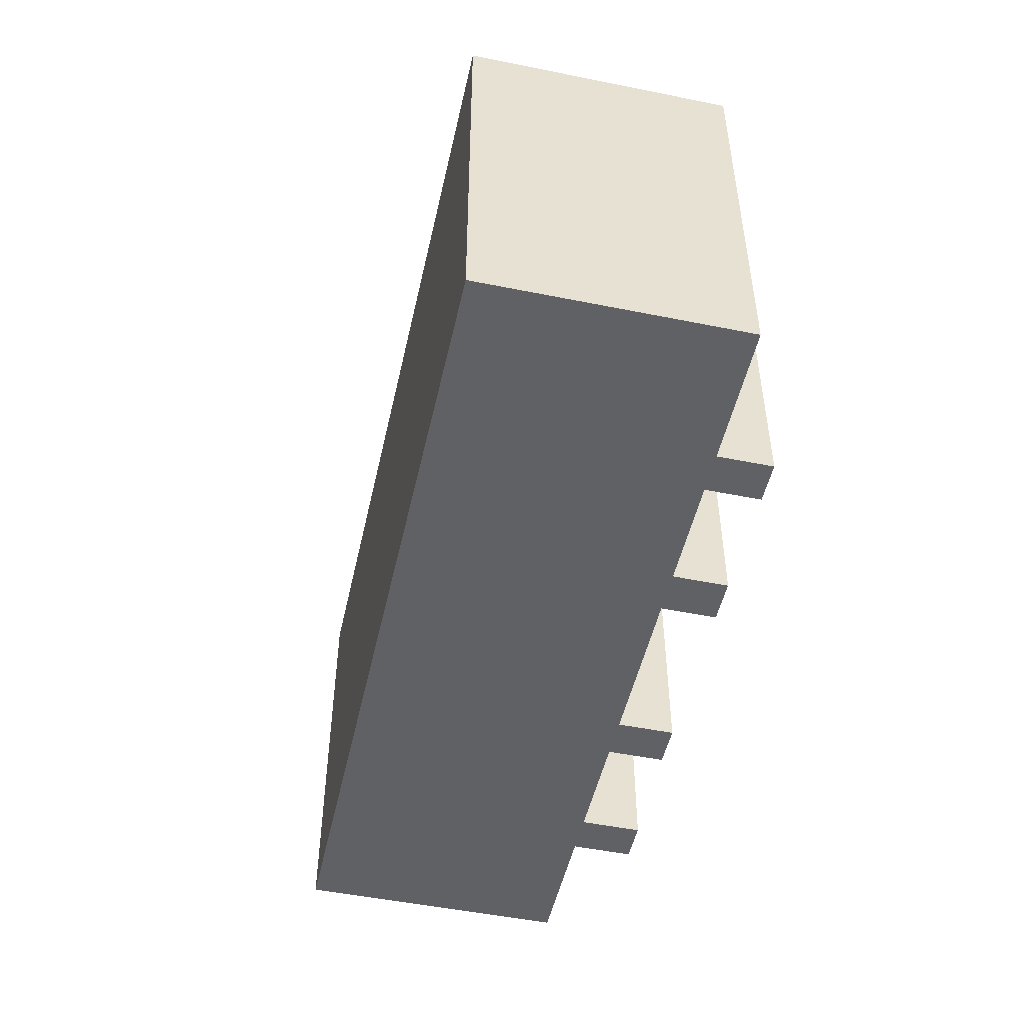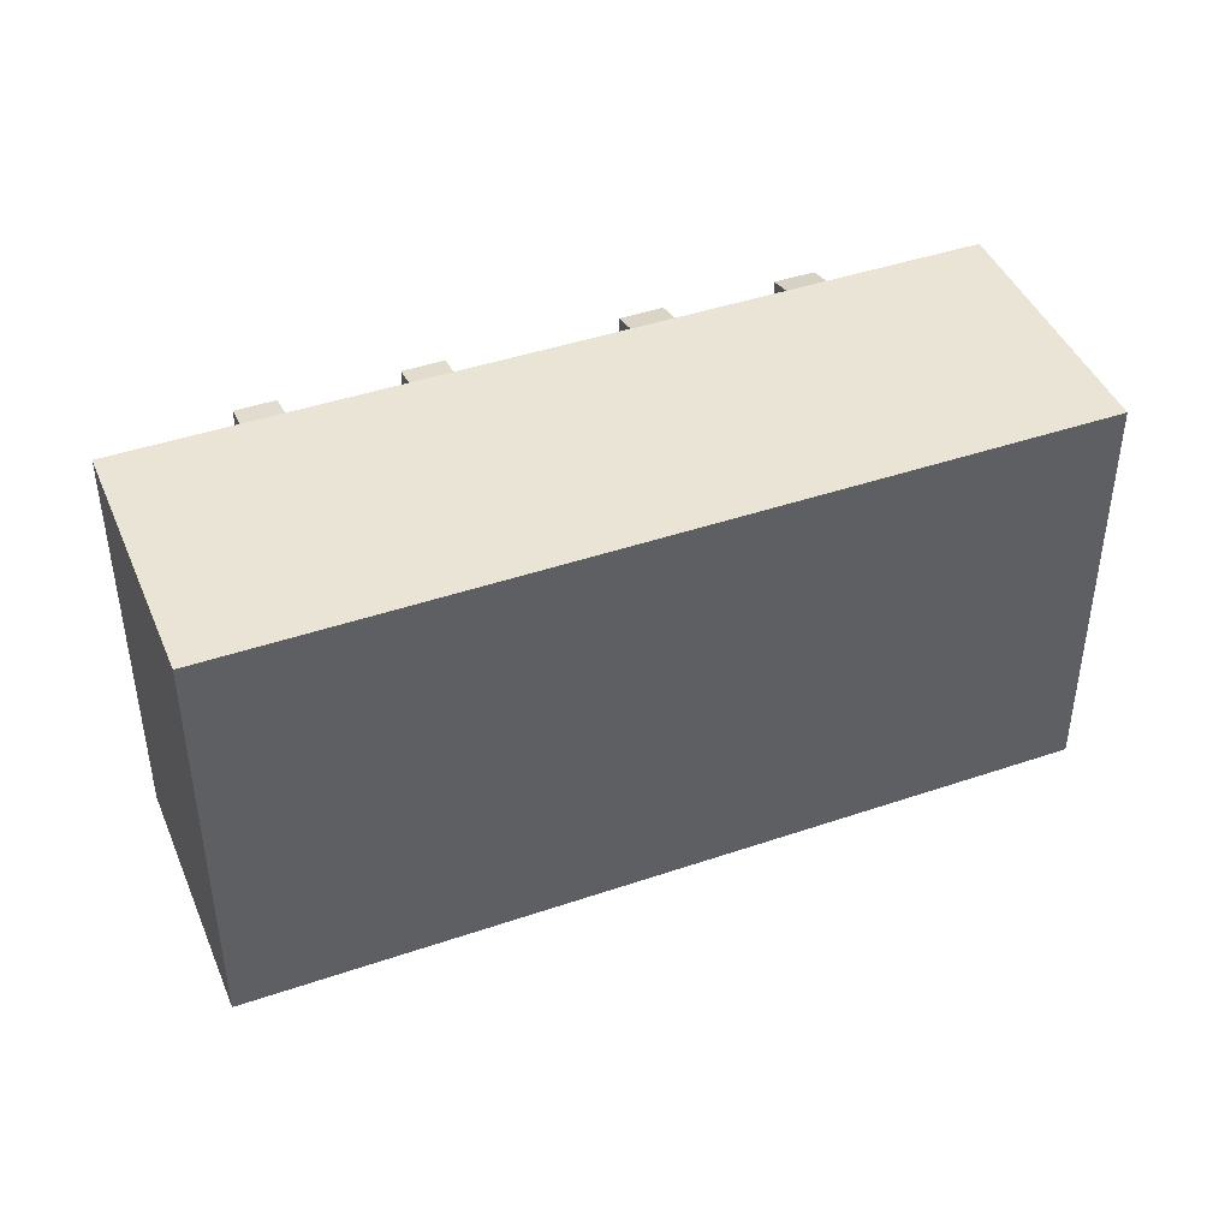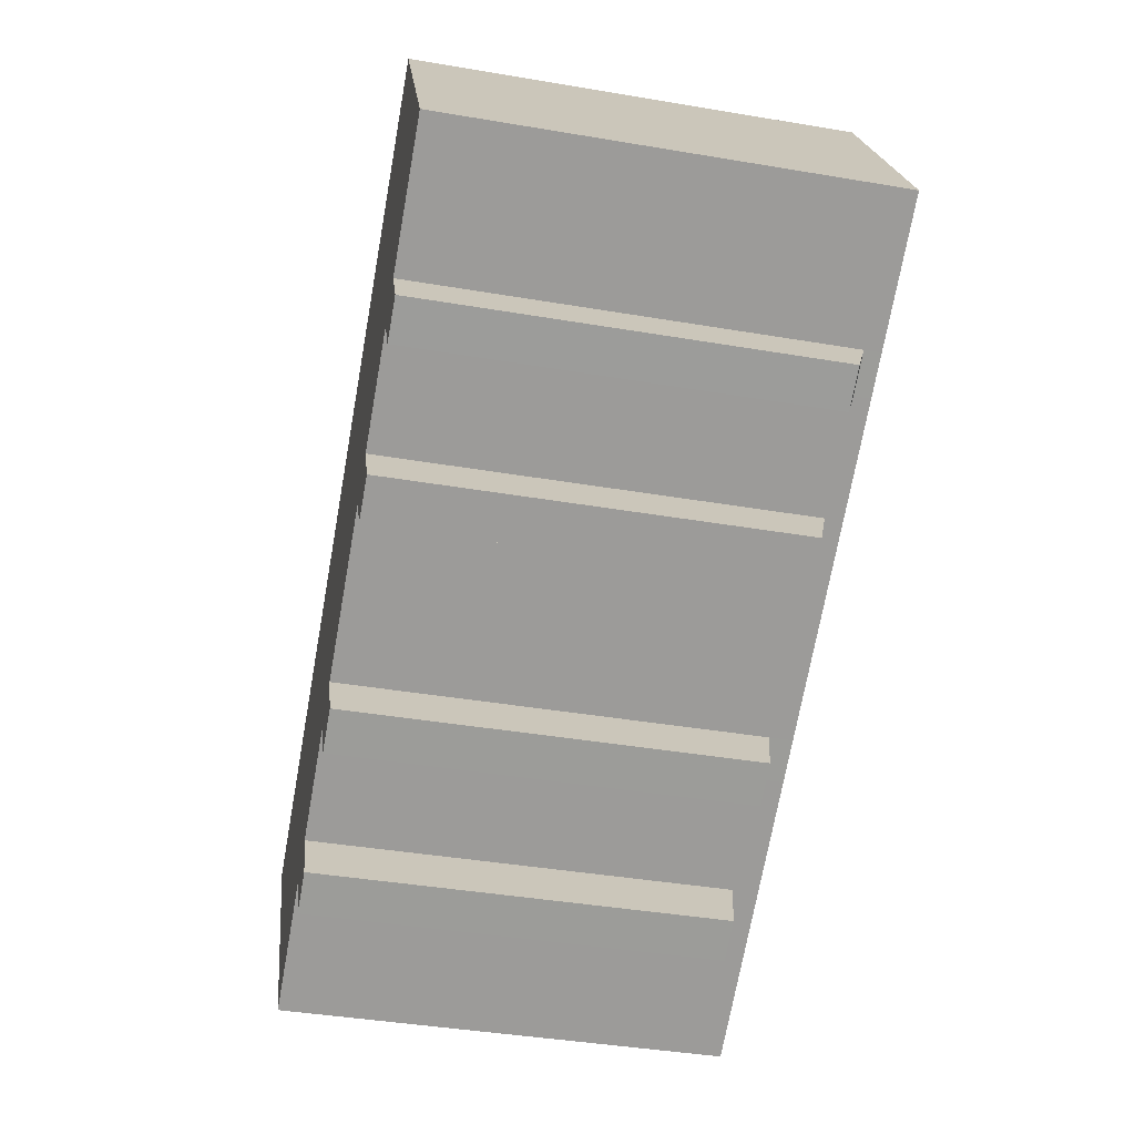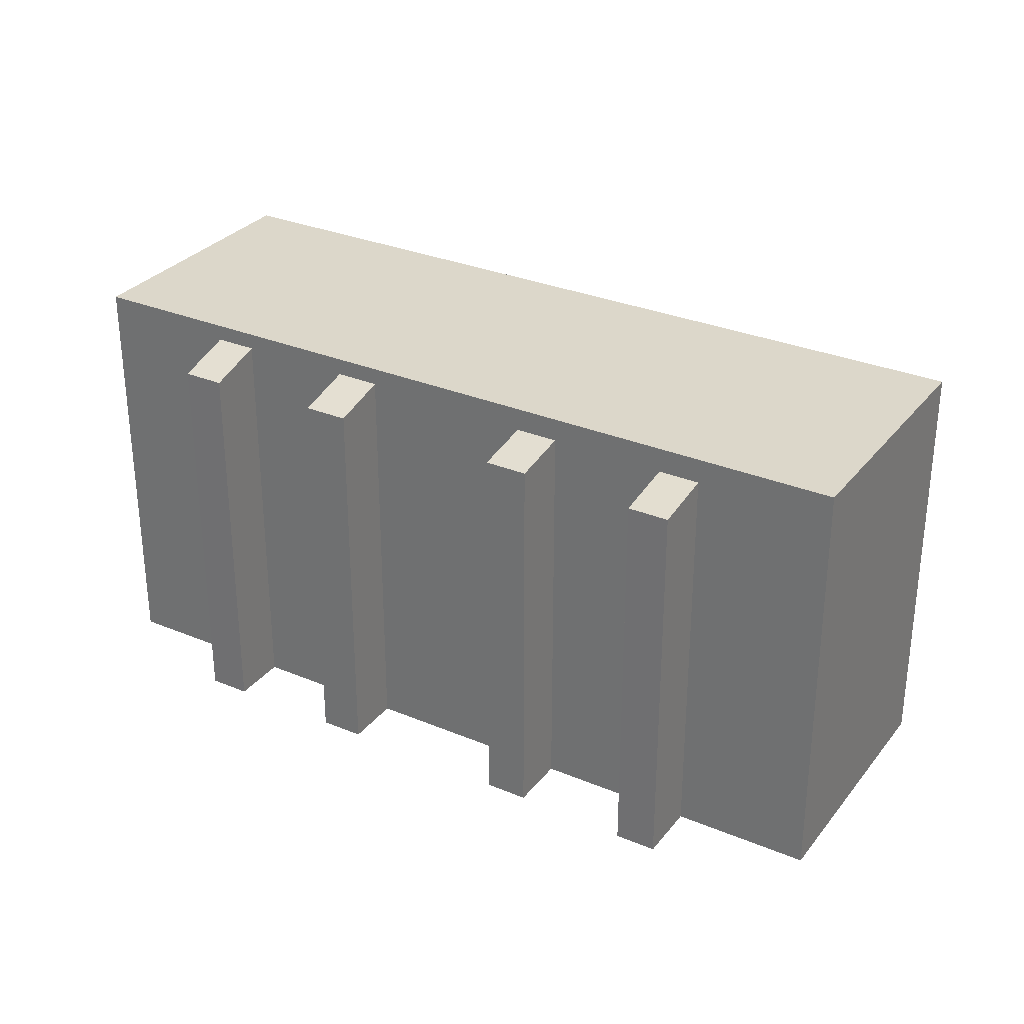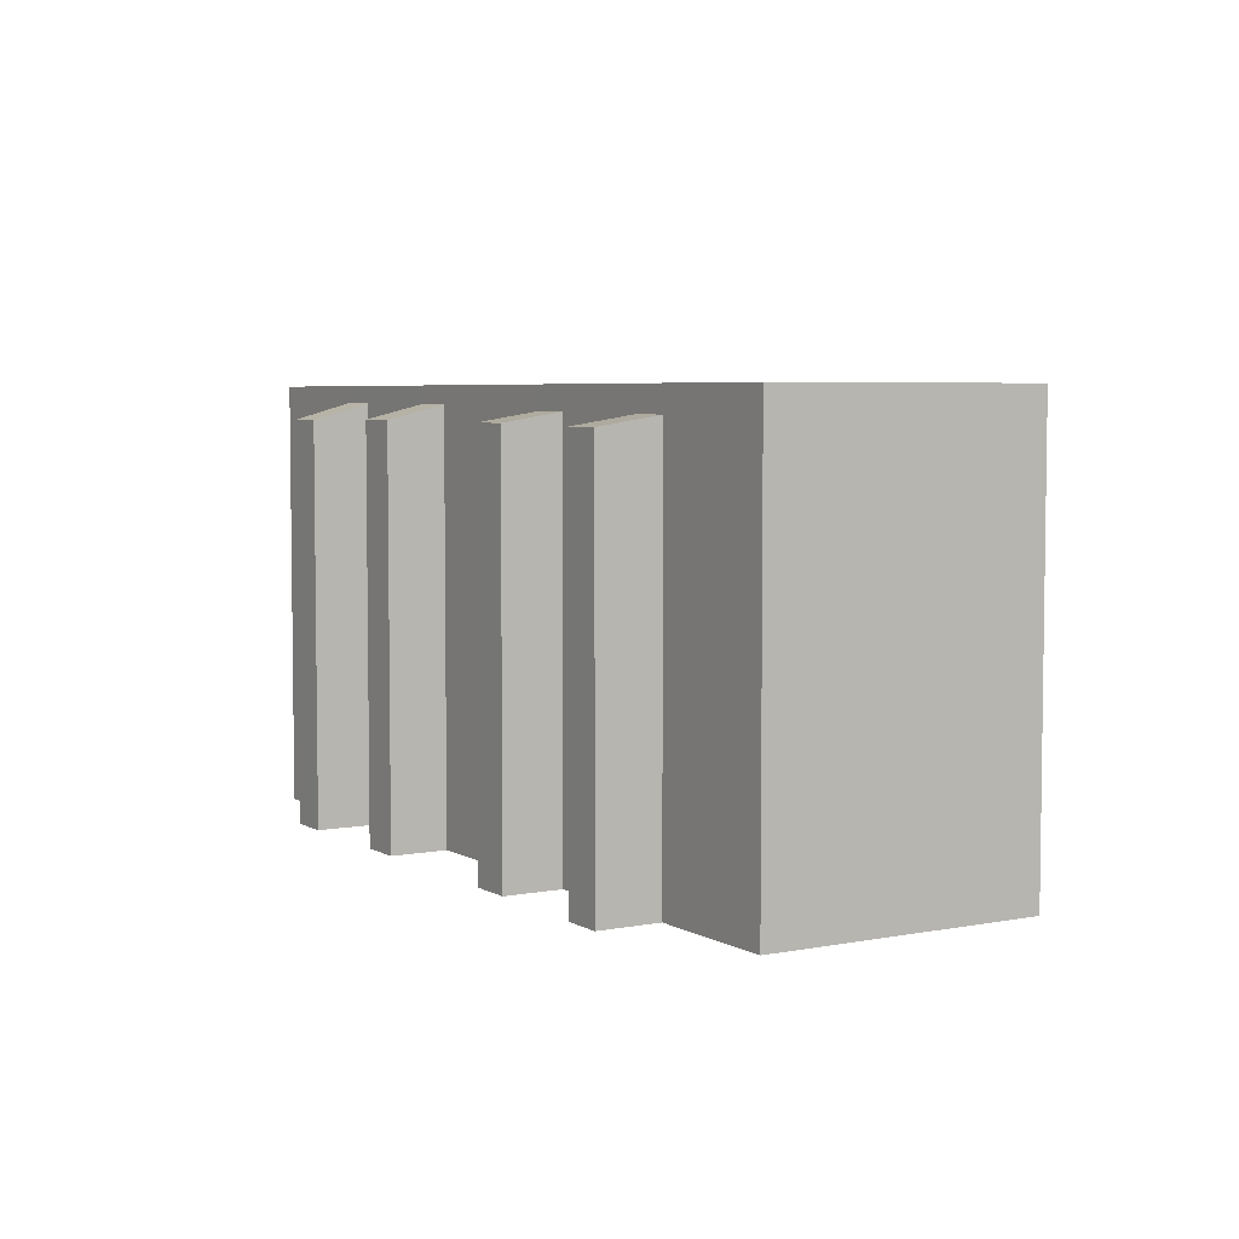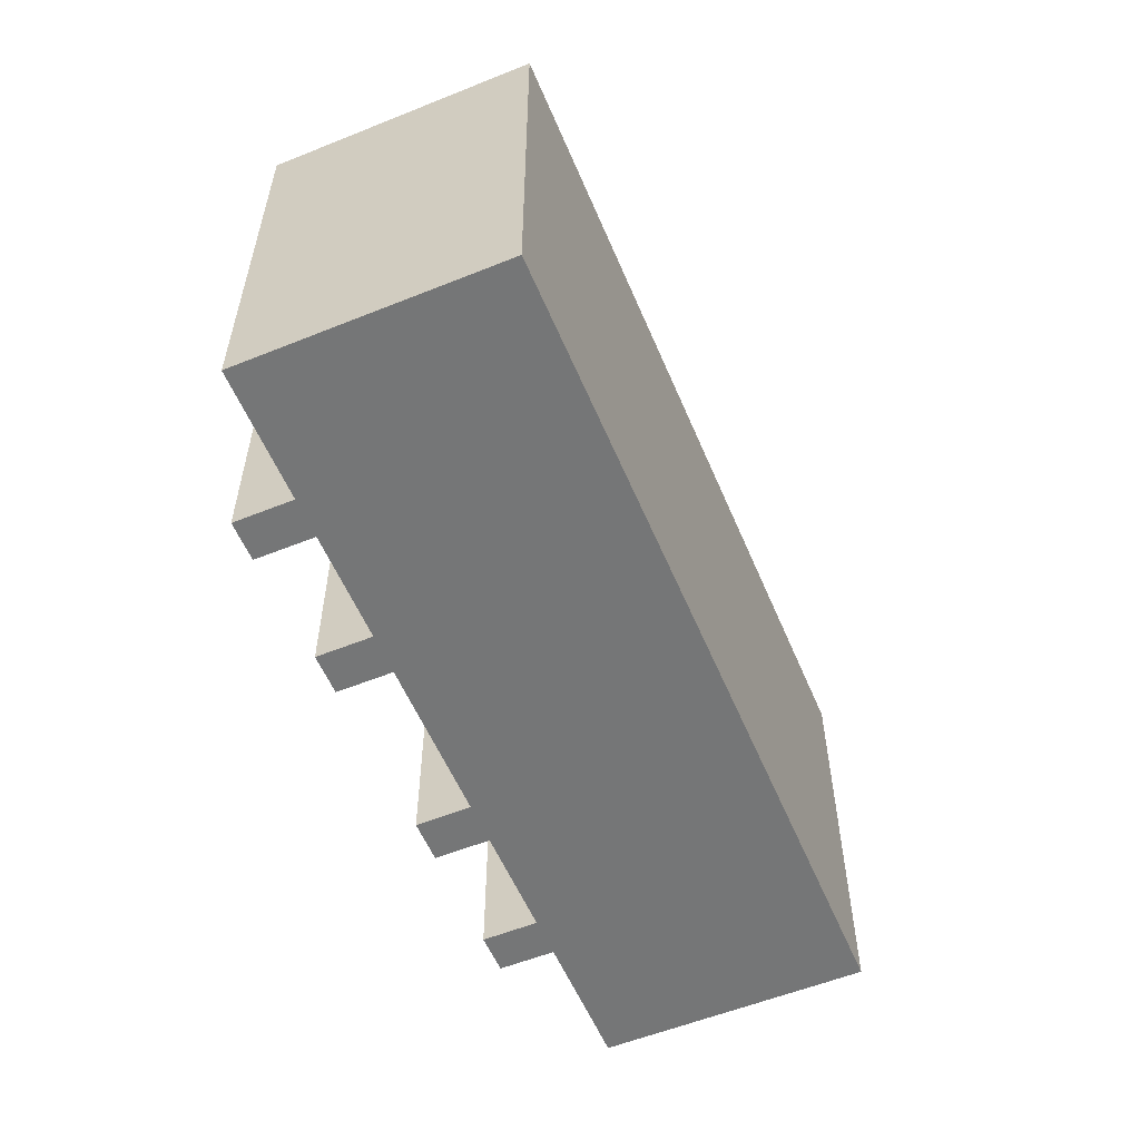
<metadata>
{"format":"obj","ext":"obj","renderer":"f3d","projection":"perspective","resolution":1024,"background":"white","views":[{"elev":-50.3,"azim":48.8,"up":"+Y"},{"elev":43.6,"azim":-50.6,"up":"+Y"},{"elev":-41.3,"azim":78.4,"up":"+Z"},{"elev":30.5,"azim":-177.6,"up":"+Y"},{"elev":5.1,"azim":-150.1,"up":"+Y"},{"elev":-56.7,"azim":-95.9,"up":"+Y"}]}
</metadata>
<code>
v -1.817 6.556 -6.082
v -0.5292 6.556 -5.376
v 0.4358 6.24 -7.137
v -0.8522 6.24 -7.843
v -5.714 6.34 -9.432
v -5.402 6.34 -9.261
v -5.145 6.258 -9.73
v -5.458 6.258 -9.901
v -5.402 6.34 -9.261
v -5.09 6.34 -9.09
v -4.833 6.258 -9.558
v -5.145 6.258 -9.73
v -5.971 6.421 -8.964
v -5.659 6.421 -8.793
v -5.402 6.34 -9.261
v -5.714 6.34 -9.432
v -5.659 6.421 -8.793
v -5.346 6.421 -8.622
v -5.09 6.34 -9.09
v -5.402 6.34 -9.261
v -5.714 6.34 -9.432
v -5.458 6.258 -9.901
v -5.513 6.176 -10.54
v -6.54 6.503 -8.666
v -5.714 6.34 -9.432
v -5.513 6.176 -10.54
v -5.513 6.176 -10.54
v -5.458 6.258 -9.901
v -5.145 6.258 -9.73
v -5.145 6.258 -9.73
v -4.833 6.258 -9.558
v -4.264 6.176 -9.855
v -5.513 6.176 -10.54
v -5.145 6.258 -9.73
v -4.264 6.176 -9.855
v -5.09 6.34 -9.09
v -4.264 6.176 -9.855
v -4.833 6.258 -9.558
v -6.54 6.503 -8.666
v -5.659 6.421 -8.793
v -5.971 6.421 -8.964
v -6.54 6.503 -8.666
v -5.971 6.421 -8.964
v -5.714 6.34 -9.432
v -6.54 6.503 -8.666
v -5.29 6.503 -7.982
v -5.659 6.421 -8.793
v -5.346 6.421 -8.622
v -5.29 6.503 -7.982
v -5.09 6.34 -9.09
v -5.659 6.421 -8.793
v -5.29 6.503 -7.982
v -5.346 6.421 -8.622
v -5.29 6.503 -7.982
v -4.264 6.176 -9.855
v -5.09 6.34 -9.09
v 5.523 6.635 -2.624
v 5.855 6.635 -2.442
v 6.091 6.514 -2.873
v 5.758 6.514 -3.055
v 5.19 6.635 -2.806
v 5.523 6.635 -2.624
v 5.758 6.514 -3.055
v 5.425 6.514 -3.237
v 5.758 6.514 -3.055
v 6.091 6.514 -2.873
v 6.326 6.392 -3.303
v 5.993 6.392 -3.485
v 5.425 6.514 -3.237
v 5.758 6.514 -3.055
v 5.993 6.392 -3.485
v 5.66 6.392 -3.667
v 5.855 6.635 -2.442
v 5.953 6.756 -1.829
v 6.091 6.514 -2.873
v 5.953 6.756 -1.829
v 6.895 6.271 -3.552
v 6.091 6.514 -2.873
v 5.523 6.635 -2.624
v 5.953 6.756 -1.829
v 5.855 6.635 -2.442
v 4.622 6.756 -2.557
v 5.523 6.635 -2.624
v 5.19 6.635 -2.806
v 4.622 6.756 -2.557
v 5.953 6.756 -1.829
v 5.523 6.635 -2.624
v 4.622 6.756 -2.557
v 5.19 6.635 -2.806
v 5.425 6.514 -3.237
v 5.993 6.392 -3.485
v 6.326 6.392 -3.303
v 6.895 6.271 -3.552
v 6.091 6.514 -2.873
v 6.895 6.271 -3.552
v 6.326 6.392 -3.303
v 5.563 6.271 -4.279
v 5.993 6.392 -3.485
v 6.895 6.271 -3.552
v 5.425 6.514 -3.237
v 5.66 6.392 -3.667
v 5.563 6.271 -4.279
v 5.563 6.271 -4.279
v 5.66 6.392 -3.667
v 5.993 6.392 -3.485
v 4.622 6.756 -2.557
v 5.425 6.514 -3.237
v 5.563 6.271 -4.279
v 10.49 6.508 -0.4666
v 10.8 6.508 -0.294
v 11.04 6.369 -0.7251
v 10.73 6.369 -0.8978
v 10.25 6.648 -0.03552
v 10.57 6.648 0.137
v 10.8 6.508 -0.294
v 10.49 6.508 -0.4666
v 10.17 6.508 -0.6393
v 10.49 6.508 -0.4666
v 10.73 6.369 -0.8978
v 10.41 6.369 -1.07
v 9.938 6.648 -0.2081
v 10.25 6.648 -0.03552
v 10.49 6.508 -0.4666
v 10.17 6.508 -0.6393
v 10.73 6.369 -0.8978
v 11.04 6.369 -0.7251
v 11.59 6.229 -0.9834
v 10.33 6.229 -1.674
v 10.73 6.369 -0.8978
v 11.59 6.229 -0.9834
v 10.8 6.508 -0.294
v 11.59 6.229 -0.9834
v 11.04 6.369 -0.7251
v 10.57 6.648 0.137
v 10.65 6.787 0.7406
v 10.8 6.508 -0.294
v 10.65 6.787 0.7406
v 11.59 6.229 -0.9834
v 10.8 6.508 -0.294
v 10.25 6.648 -0.03552
v 10.65 6.787 0.7406
v 10.57 6.648 0.137
v 10.17 6.508 -0.6393
v 10.41 6.369 -1.07
v 10.33 6.229 -1.674
v 10.33 6.229 -1.674
v 10.41 6.369 -1.07
v 10.73 6.369 -0.8978
v 9.387 6.787 0.0506
v 10.17 6.508 -0.6393
v 10.33 6.229 -1.674
v 9.387 6.787 0.0506
v 10.25 6.648 -0.03552
v 9.938 6.648 -0.2081
v 9.387 6.787 0.0506
v 9.938 6.648 -0.2081
v 10.17 6.508 -0.6393
v 9.387 6.787 0.0506
v 10.65 6.787 0.7406
v 10.25 6.648 -0.03552
v -15.16 7.344 -2.705
v -6.54 7.344 -8.666
v -10.66 7.344 -10.92
v 9.387 7.344 0.0506
v 10.46 7.344 11.32
v 10.65 7.344 0.7406
v -15.16 7.344 -2.705
v -1.817 7.344 -6.082
v -5.29 7.344 -7.982
v -15.16 7.344 -2.705
v -5.29 7.344 -7.982
v -6.54 7.344 -8.666
v -15.16 7.344 -2.705
v 4.622 7.344 -2.557
v -0.5292 7.344 -5.376
v 5.953 7.344 -1.829
v 10.46 7.344 11.32
v 9.387 7.344 0.0506
v 10.46 7.344 11.32
v 14.96 7.344 3.103
v 10.65 7.344 0.7406
v -15.16 7.344 -2.705
v 10.46 7.344 11.32
v 4.622 7.344 -2.557
v 4.622 7.344 -2.557
v 10.46 7.344 11.32
v 5.953 7.344 -1.829
v -15.16 7.344 -2.705
v -0.5292 7.344 -5.376
v -1.817 7.344 -6.082
v -0.0467 -7.309 -6.257
v 0.4358 -7.309 -7.137
v 0.4358 6.24 -7.137
v -0.5292 6.556 -5.376
v -0.5292 -7.309 -5.376
v -0.0467 -7.309 -6.257
v -0.5292 6.556 -5.376
v -0.0467 -7.309 -6.257
v 0.4358 6.24 -7.137
v -0.8522 6.24 -7.843
v 0.4358 6.24 -7.137
v 0.4358 -7.309 -7.137
v -0.8522 -7.309 -7.843
v -1.817 6.556 -6.082
v -0.8522 6.24 -7.843
v -0.8522 -7.309 -7.843
v -1.817 -7.309 -6.082
v -5.29 -7.309 -7.982
v -4.264 -7.309 -9.855
v -4.264 6.176 -9.855
v -5.29 6.503 -7.982
v -5.513 6.176 -10.54
v -4.264 6.176 -9.855
v -4.264 -7.309 -9.855
v -5.513 -7.309 -10.54
v -6.54 6.503 -8.666
v -5.513 6.176 -10.54
v -5.513 -7.309 -10.54
v -6.54 -7.309 -8.666
v 5.953 -7.309 -1.829
v 6.895 -7.309 -3.552
v 6.895 6.271 -3.552
v 5.953 6.756 -1.829
v 5.563 6.271 -4.279
v 6.895 6.271 -3.552
v 6.895 -7.309 -3.552
v 5.563 -7.309 -4.279
v 4.622 6.756 -2.557
v 5.092 -7.309 -3.418
v 4.622 -7.309 -2.557
v 5.092 -7.309 -3.418
v 5.563 6.271 -4.279
v 5.563 -7.309 -4.279
v 4.622 6.756 -2.557
v 5.563 6.271 -4.279
v 5.092 -7.309 -3.418
v 10.65 -7.309 0.7406
v 11.59 -7.309 -0.9834
v 11.59 6.229 -0.9834
v 10.65 6.787 0.7406
v 10.33 6.229 -1.674
v 10.96 -7.309 -1.329
v 10.33 -7.309 -1.674
v 10.96 -7.309 -1.329
v 11.59 6.229 -0.9834
v 11.59 -7.309 -0.9834
v 10.33 6.229 -1.674
v 11.59 6.229 -0.9834
v 10.96 -7.309 -1.329
v 9.387 6.787 0.0506
v 9.859 -7.309 -0.8119
v 9.387 -7.309 0.0506
v 9.859 -7.309 -0.8119
v 10.33 6.229 -1.674
v 10.33 -7.309 -1.674
v 9.387 6.787 0.0506
v 10.33 6.229 -1.674
v 9.859 -7.309 -0.8119
v -10.66 7.344 -10.92
v -6.54 6.503 -8.666
v -6.54 -7.309 -8.666
v -10.66 -7.309 -10.92
v -10.66 7.344 -10.92
v -6.54 7.344 -8.666
v -6.54 6.503 -8.666
v 10.65 7.344 0.7406
v 14.96 7.344 3.103
v 10.65 6.787 0.7406
v 10.65 6.787 0.7406
v 14.96 7.344 3.103
v 14.96 -7.309 3.103
v 10.65 -7.309 0.7406
v 5.953 7.344 -1.829
v 9.387 7.344 0.0506
v 9.387 6.787 0.0506
v 5.953 6.756 -1.829
v 5.953 6.756 -1.829
v 9.387 6.787 0.0506
v 9.387 -7.309 0.0506
v 5.953 -7.309 -1.829
v -0.5292 7.344 -5.376
v 4.622 7.344 -2.557
v 4.622 6.756 -2.557
v -0.5292 6.556 -5.376
v -0.5292 6.556 -5.376
v 4.622 6.756 -2.557
v 4.622 -7.309 -2.557
v -0.5292 -7.309 -5.376
v -5.29 7.344 -7.982
v -3.554 -7.309 -7.032
v -5.29 6.503 -7.982
v -5.29 6.503 -7.982
v -3.554 -7.309 -7.032
v -5.29 -7.309 -7.982
v -3.554 -7.309 -7.032
v -1.817 7.344 -6.082
v -1.817 6.556 -6.082
v -3.554 -7.309 -7.032
v -1.817 6.556 -6.082
v -1.817 -7.309 -6.082
v -5.29 7.344 -7.982
v -1.817 7.344 -6.082
v -3.554 -7.309 -7.032
v 9.387 7.344 0.0506
v 10.65 7.344 0.7406
v 10.65 6.787 0.7406
v 9.387 6.787 0.0506
v 4.622 7.344 -2.557
v 5.953 7.344 -1.829
v 5.953 6.756 -1.829
v 4.622 6.756 -2.557
v -6.54 7.344 -8.666
v -5.29 7.344 -7.982
v -5.29 6.503 -7.982
v -6.54 6.503 -8.666
v -1.817 7.344 -6.082
v -0.5292 7.344 -5.376
v -0.5292 6.556 -5.376
v -1.817 6.556 -6.082
v -15.16 7.344 -2.705
v -10.66 7.344 -10.92
v -10.66 -7.309 -10.92
v -15.16 -7.309 -2.705
v -15.16 -7.309 -2.705
v 10.46 -7.309 11.32
v 10.46 7.344 11.32
v -15.16 7.344 -2.705
v 10.46 -7.309 11.32
v 14.96 -7.309 3.103
v 14.96 7.344 3.103
v 10.46 7.344 11.32
v -0.0467 -7.309 -6.257
v -0.5292 -7.309 -5.376
v 4.622 -7.309 -2.557
v 5.092 -7.309 -3.418
v 5.563 -7.309 -4.279
v 6.895 -7.309 -3.552
v 5.953 -7.309 -1.829
v 9.387 -7.309 0.0506
v 9.859 -7.309 -0.8119
v 10.33 -7.309 -1.674
v 10.96 -7.309 -1.329
v 11.59 -7.309 -0.9834
v 10.65 -7.309 0.7406
v 14.96 -7.309 3.103
v 10.46 -7.309 11.32
v -15.16 -7.309 -2.705
v -10.66 -7.309 -10.92
v -6.54 -7.309 -8.666
v -5.513 -7.309 -10.54
v -4.264 -7.309 -9.855
v -5.29 -7.309 -7.982
v -3.554 -7.309 -7.032
v -1.817 -7.309 -6.082
v -0.8522 -7.309 -7.843
v 0.4358 -7.309 -7.137
g CDNNDG01_0001780
f 4 1 3
f 1 2 3
f 8 5 7
f 5 6 7
f 12 9 11
f 9 10 11
f 16 13 14
f 16 14 15
f 20 17 18
f 20 18 19
f 21 22 23
f 24 25 26
f 27 28 29
f 30 31 32
f 33 34 35
f 36 37 38
f 39 40 41
f 42 43 44
f 45 46 47
f 48 49 50
f 51 52 53
f 54 55 56
f 60 57 58
f 60 58 59
f 64 61 62
f 64 62 63
f 68 65 66
f 68 66 67
f 72 69 70
f 72 70 71
f 73 74 75
f 76 77 78
f 79 80 81
f 82 83 84
f 85 86 87
f 88 89 90
f 91 92 93
f 94 95 96
f 97 98 99
f 100 101 102
f 103 104 105
f 106 107 108
f 112 109 111
f 109 110 111
f 116 113 115
f 113 114 115
f 120 117 119
f 117 118 119
f 124 121 123
f 121 122 123
f 125 126 127
f 128 129 130
f 131 132 133
f 134 135 136
f 137 138 139
f 140 141 142
f 143 144 145
f 146 147 148
f 149 150 151
f 152 153 154
f 155 156 157
f 158 159 160
f 161 162 163
f 164 165 166
f 167 168 169
f 170 171 172
f 173 174 175
f 176 177 178
f 179 180 181
f 182 183 184
f 185 186 187
f 188 189 190
f 191 192 193
f 194 195 196
f 197 198 199
f 202 200 201
f 200 202 203
f 207 205 206
f 207 204 205
f 208 210 211
f 208 209 210
f 214 215 213
f 212 213 215
f 217 218 219
f 216 217 219
f 221 222 220
f 220 222 223
f 226 224 225
f 224 226 227
f 228 229 230
f 231 232 233
f 234 235 236
f 238 239 237
f 237 239 240
f 241 242 243
f 244 245 246
f 247 248 249
f 250 251 252
f 253 254 255
f 256 257 258
f 261 262 260
f 259 260 262
f 263 264 265
f 266 267 268
f 269 271 272
f 269 270 271
f 276 273 275
f 274 275 273
f 279 277 278
f 277 279 280
f 284 281 283
f 282 283 281
f 286 287 285
f 285 287 288
f 289 290 291
f 292 293 294
f 295 296 297
f 298 299 300
f 301 302 303
f 307 304 306
f 305 306 304
f 308 310 311
f 308 309 310
f 312 314 315
f 312 313 314
f 319 316 318
f 317 318 316
f 321 322 323
f 320 321 323
f 327 324 326
f 326 324 325
f 328 330 331
f 328 329 330
f 332 355 356
f 347 334 346
f 338 334 335
f 337 335 336
f 333 334 347
f 335 337 338
f 334 338 346
f 338 339 346
f 342 340 341
f 339 340 344
f 340 342 344
f 342 343 344
f 355 332 354
f 346 344 345
f 347 353 354
f 339 344 346
f 347 352 353
f 333 347 354
f 350 351 352
f 347 348 349
f 332 333 354
f 347 349 352
f 349 350 352

</code>
